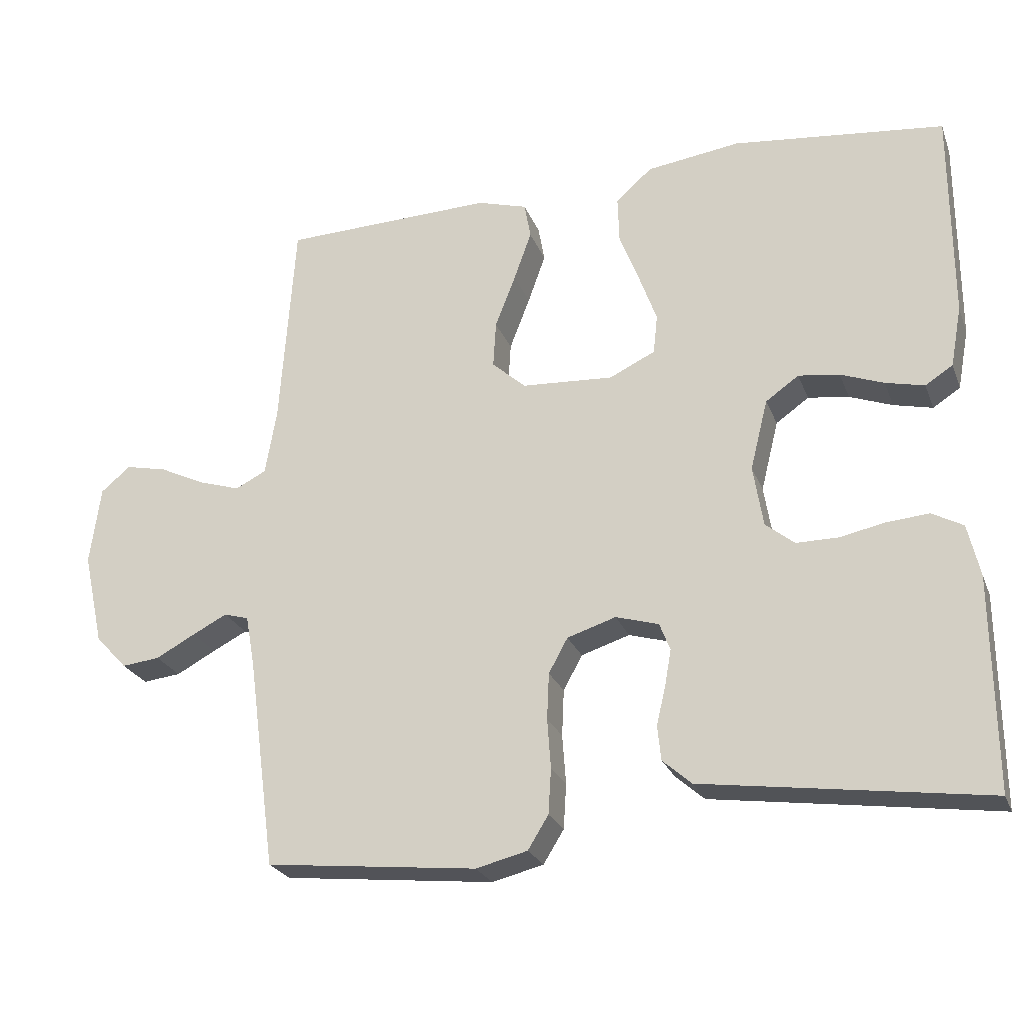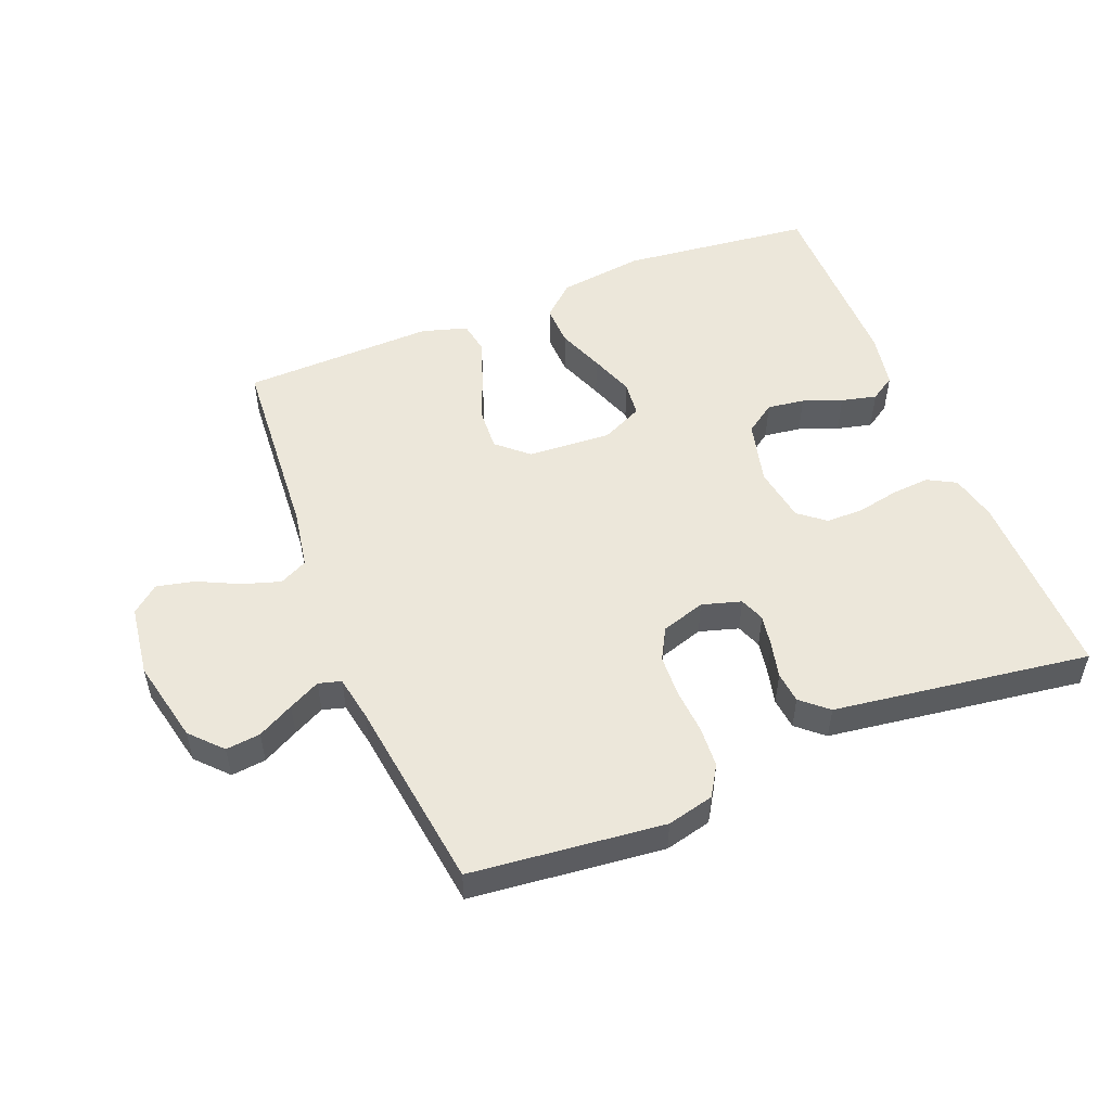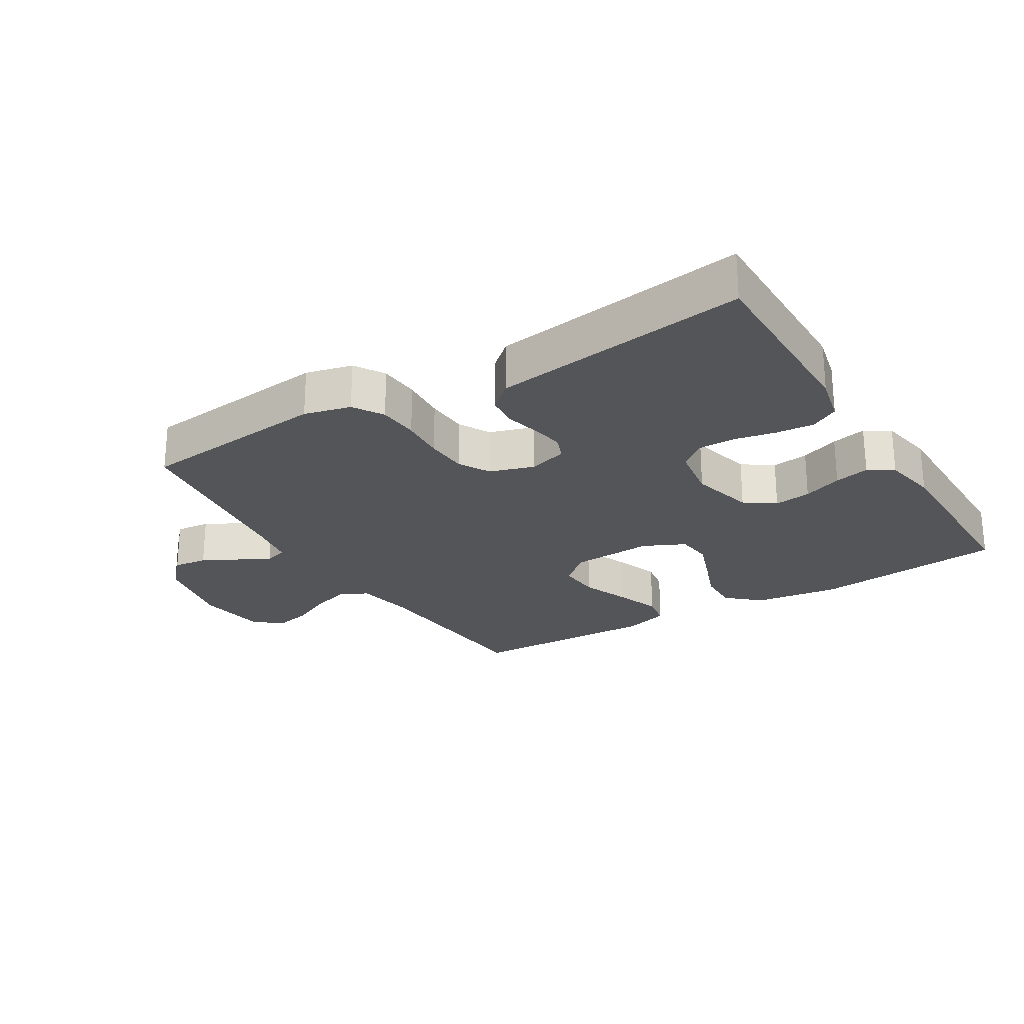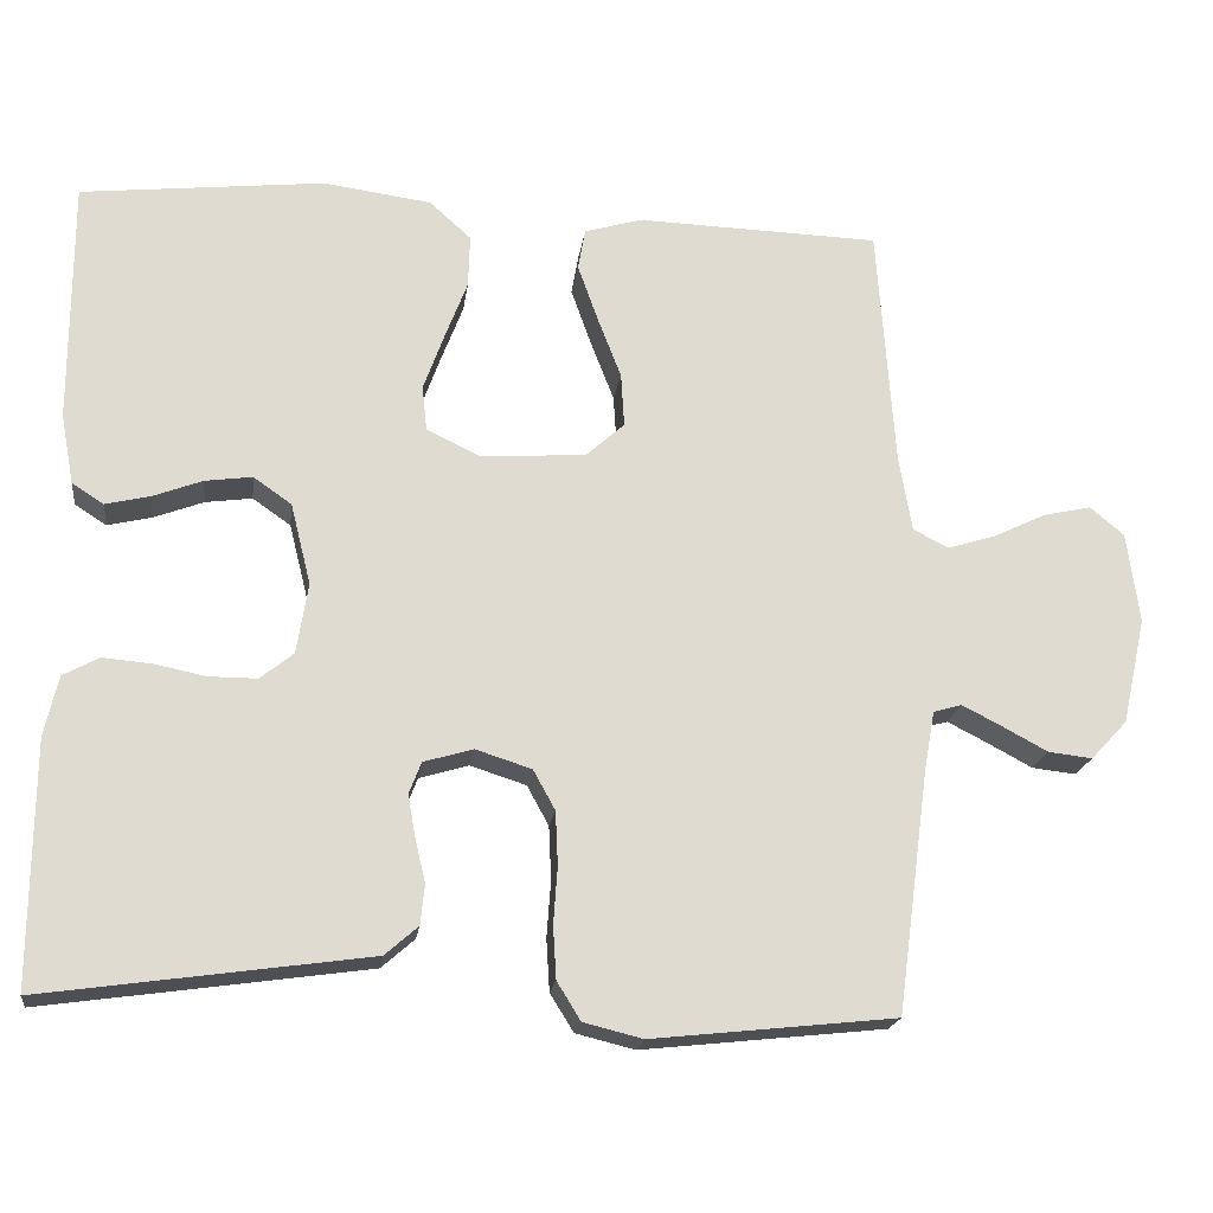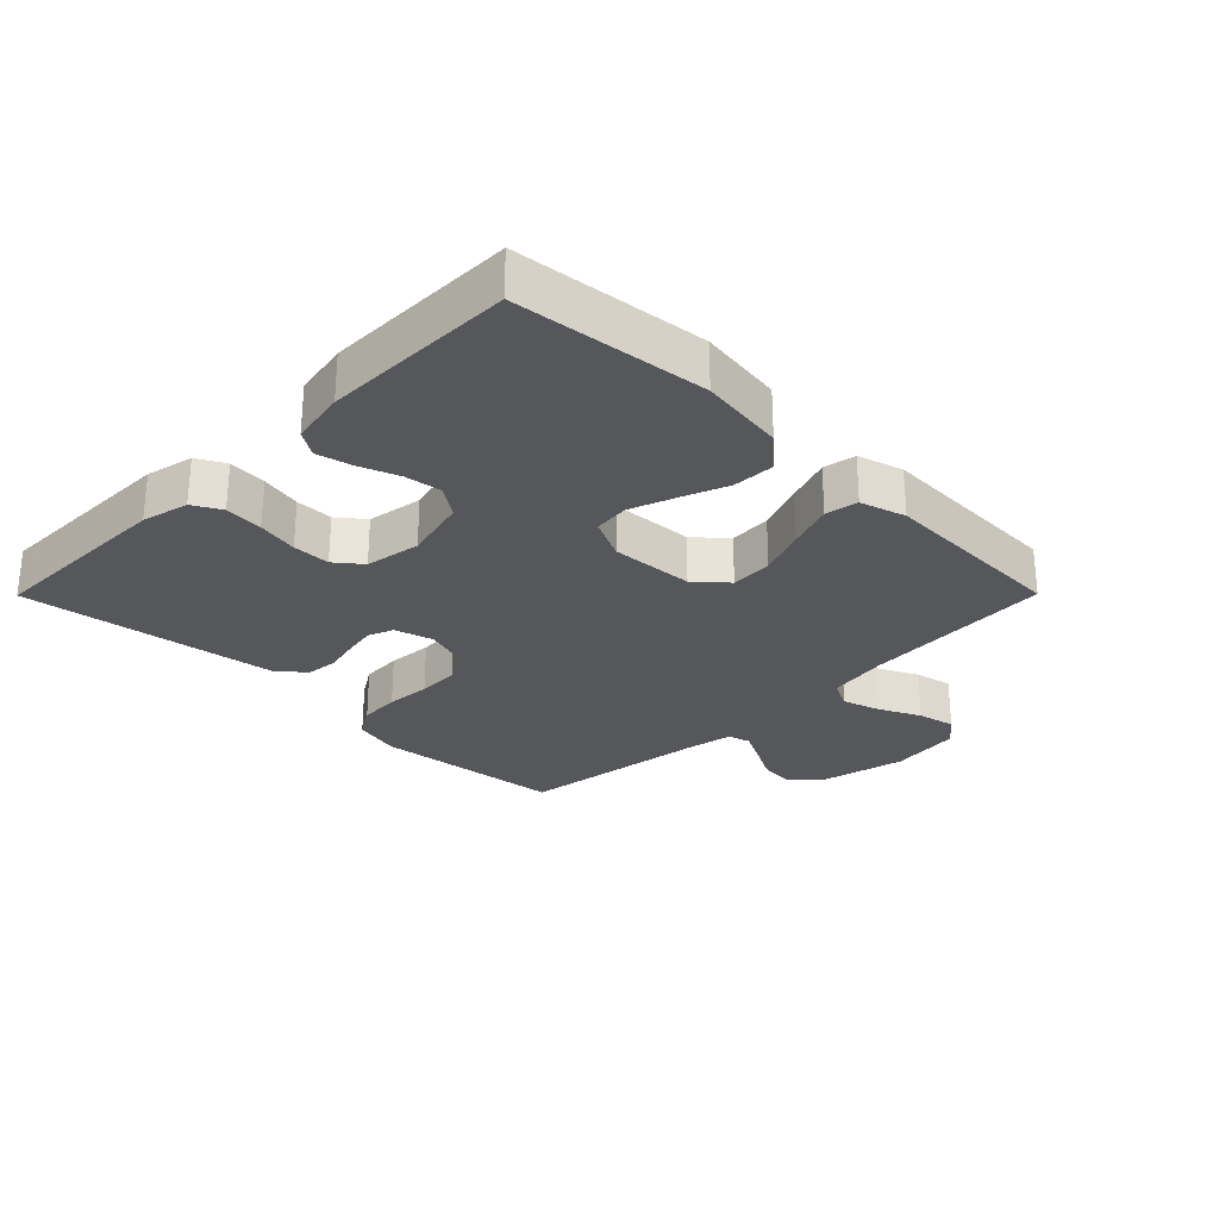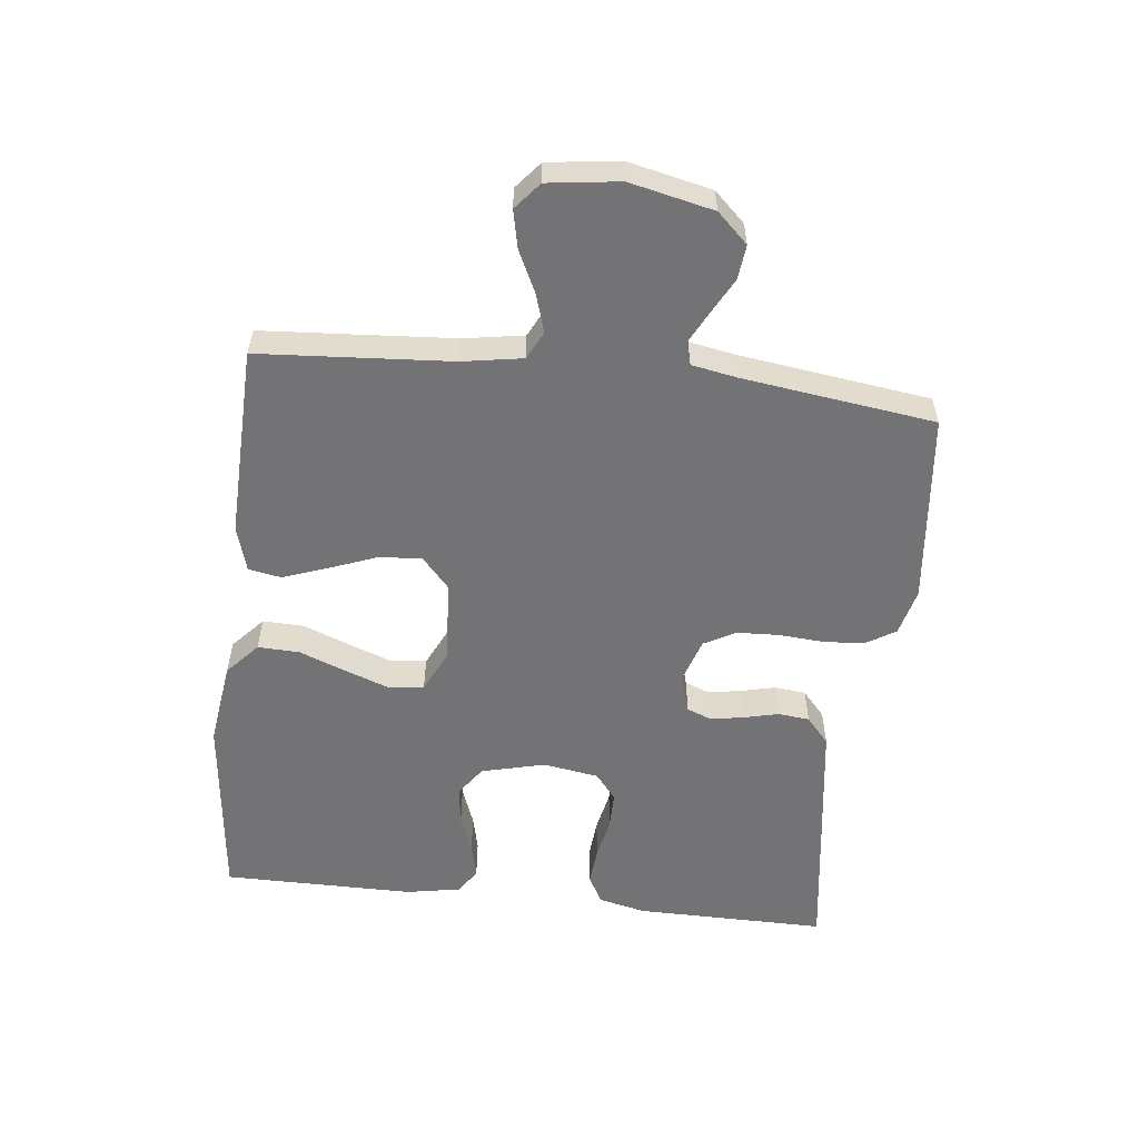
<metadata>
{"format":"obj","ext":"obj","renderer":"f3d","projection":"perspective","resolution":1024,"background":"white","views":[{"elev":-24.7,"azim":-161.9,"up":"+Z"},{"elev":51.8,"azim":158.2,"up":"+Y"},{"elev":-24.3,"azim":-148.6,"up":"+Y"},{"elev":-19.4,"azim":-7.5,"up":"+Z"},{"elev":-27.3,"azim":-44.8,"up":"+Y"},{"elev":-56.0,"azim":83.5,"up":"+Y"}]}
</metadata>
<code>
v 0.5 0.07 0.5
v 0.521 0.07 0.2
v 0.537 0.07 0.106
v 0.581 0.07 0.084
v 0.641 0.07 0.103
v 0.705 0.07 0.134
v 0.764 0.07 0.147
v 0.806 0.07 0.112
v 0.821 0.07 0
v 0.792 0.07 -0.131
v 0.747 0.07 -0.179
v 0.693 0.07 -0.173
v 0.637 0.07 -0.143
v 0.588 0.07 -0.118
v 0.553 0.07 -0.128
v 0.54 0.07 -0.2
v 0.5 0.07 -0.5
v 0.2 0.07 -0.532
v 0.127 0.07 -0.514
v 0.098 0.07 -0.467
v 0.094 0.07 -0.403
v 0.099 0.07 -0.333
v 0.096 0.07 -0.267
v 0.069 0.07 -0.218
v 0 0.07 -0.196
v -0.061 0.07 -0.214
v -0.076 0.07 -0.253
v -0.067 0.07 -0.304
v -0.054 0.07 -0.359
v -0.059 0.07 -0.408
v -0.1 0.07 -0.444
v -0.2 0.07 -0.458
v -0.5 0.07 -0.5
v -0.498 0.07 -0.2
v -0.481 0.07 -0.126
v -0.437 0.07 -0.102
v -0.377 0.07 -0.107
v -0.313 0.07 -0.12
v -0.254 0.07 -0.12
v -0.213 0.07 -0.087
v -0.199 0.07 0
v -0.224 0.07 0.1
v -0.271 0.07 0.133
v -0.329 0.07 0.125
v -0.39 0.07 0.102
v -0.445 0.07 0.089
v -0.484 0.07 0.114
v -0.5 0.07 0.2
v -0.5 0.07 0.5
v -0.2 0.07 0.533
v -0.067 0.07 0.515
v -0.016 0.07 0.469
v -0.018 0.07 0.404
v -0.046 0.07 0.331
v -0.071 0.07 0.262
v -0.065 0.07 0.206
v 0 0.07 0.175
v 0.13 0.07 0.183
v 0.178 0.07 0.226
v 0.174 0.07 0.292
v 0.145 0.07 0.367
v 0.12 0.07 0.437
v 0.129 0.07 0.488
v 0.2 0.07 0.509
v 0.5 0 0.5
v 0.521 0 0.2
v 0.537 0 0.106
v 0.581 0 0.084
v 0.641 0 0.103
v 0.705 0 0.134
v 0.764 0 0.147
v 0.806 0 0.112
v 0.821 0 0
v 0.792 0 -0.131
v 0.747 0 -0.179
v 0.693 0 -0.173
v 0.637 0 -0.143
v 0.588 0 -0.118
v 0.553 0 -0.128
v 0.54 0 -0.2
v 0.5 0 -0.5
v 0.2 0 -0.532
v 0.127 0 -0.514
v 0.098 0 -0.467
v 0.094 0 -0.403
v 0.099 0 -0.333
v 0.096 0 -0.267
v 0.069 0 -0.218
v 0 0 -0.196
v -0.061 0 -0.214
v -0.076 0 -0.253
v -0.067 0 -0.304
v -0.054 0 -0.359
v -0.059 0 -0.408
v -0.1 0 -0.444
v -0.2 0 -0.458
v -0.5 0 -0.5
v -0.498 0 -0.2
v -0.481 0 -0.126
v -0.437 0 -0.102
v -0.377 0 -0.107
v -0.313 0 -0.12
v -0.254 0 -0.12
v -0.213 0 -0.087
v -0.199 0 0
v -0.224 0 0.1
v -0.271 0 0.133
v -0.329 0 0.125
v -0.39 0 0.102
v -0.445 0 0.089
v -0.484 0 0.114
v -0.5 0 0.2
v -0.5 0 0.5
v -0.2 0 0.533
v -0.067 0 0.515
v -0.016 0 0.469
v -0.018 0 0.404
v -0.046 0 0.331
v -0.071 0 0.262
v -0.065 0 0.206
v 0 0 0.175
v 0.13 0 0.183
v 0.178 0 0.226
v 0.174 0 0.292
v 0.145 0 0.367
v 0.12 0 0.437
v 0.129 0 0.488
v 0.2 0 0.509
f 64 1 2
f 63 64 2
f 62 63 2
f 61 62 2
f 60 61 2
f 59 60 2 3
f 58 59 3 4
f 57 58 4
f 52 53 54
f 51 52 54
f 50 51 54
f 49 50 54
f 48 49 54
f 47 48 54
f 46 47 54
f 45 46 54
f 44 45 54
f 43 44 54 55
f 42 43 55 56
f 36 37 38
f 35 36 38
f 34 35 38
f 33 34 38
f 32 33 38
f 32 38 39
f 31 32 39
f 30 31 39
f 29 30 39
f 28 29 39
f 27 28 39 40
f 20 21 22
f 19 20 22
f 18 19 22
f 17 18 22
f 16 17 22
f 15 16 22 23
f 11 12 13
f 10 11 13
f 9 10 13
f 8 9 13
f 7 8 13
f 6 7 13
f 5 6 13
f 4 5 13 14
f 57 4 14 15
f 56 57 15
f 42 56 15
f 41 42 15
f 26 27 40 41
f 25 26 41
f 24 25 41 15
f 15 23 24
f 66 65 128
f 66 128 127
f 66 127 126
f 66 126 125
f 66 125 124
f 67 66 124 123
f 68 67 123 122
f 68 122 121
f 118 117 116
f 118 116 115
f 118 115 114
f 118 114 113
f 118 113 112
f 118 112 111
f 118 111 110
f 118 110 109
f 118 109 108
f 119 118 108 107
f 120 119 107 106
f 102 101 100
f 102 100 99
f 102 99 98
f 102 98 97
f 102 97 96
f 103 102 96
f 103 96 95
f 103 95 94
f 103 94 93
f 103 93 92
f 104 103 92 91
f 86 85 84
f 86 84 83
f 86 83 82
f 86 82 81
f 86 81 80
f 87 86 80 79
f 77 76 75
f 77 75 74
f 77 74 73
f 77 73 72
f 77 72 71
f 77 71 70
f 77 70 69
f 78 77 69 68
f 79 78 68 121
f 79 121 120
f 79 120 106
f 79 106 105
f 105 104 91 90
f 105 90 89
f 79 105 89 88
f 88 87 79
f 1 65 66 2
f 2 66 67 3
f 3 67 68 4
f 4 68 69 5
f 5 69 70 6
f 6 70 71 7
f 7 71 72 8
f 8 72 73 9
f 9 73 74 10
f 10 74 75 11
f 11 75 76 12
f 12 76 77 13
f 13 77 78 14
f 14 78 79 15
f 15 79 80 16
f 16 80 81 17
f 17 81 82 18
f 18 82 83 19
f 19 83 84 20
f 20 84 85 21
f 21 85 86 22
f 22 86 87 23
f 23 87 88 24
f 24 88 89 25
f 25 89 90 26
f 26 90 91 27
f 27 91 92 28
f 28 92 93 29
f 29 93 94 30
f 30 94 95 31
f 31 95 96 32
f 32 96 97 33
f 33 97 98 34
f 34 98 99 35
f 35 99 100 36
f 36 100 101 37
f 37 101 102 38
f 38 102 103 39
f 39 103 104 40
f 40 104 105 41
f 41 105 106 42
f 42 106 107 43
f 43 107 108 44
f 44 108 109 45
f 45 109 110 46
f 46 110 111 47
f 47 111 112 48
f 48 112 113 49
f 49 113 114 50
f 50 114 115 51
f 51 115 116 52
f 52 116 117 53
f 53 117 118 54
f 54 118 119 55
f 55 119 120 56
f 56 120 121 57
f 57 121 122 58
f 58 122 123 59
f 59 123 124 60
f 60 124 125 61
f 61 125 126 62
f 62 126 127 63
f 63 127 128 64
f 64 128 65 1

</code>
